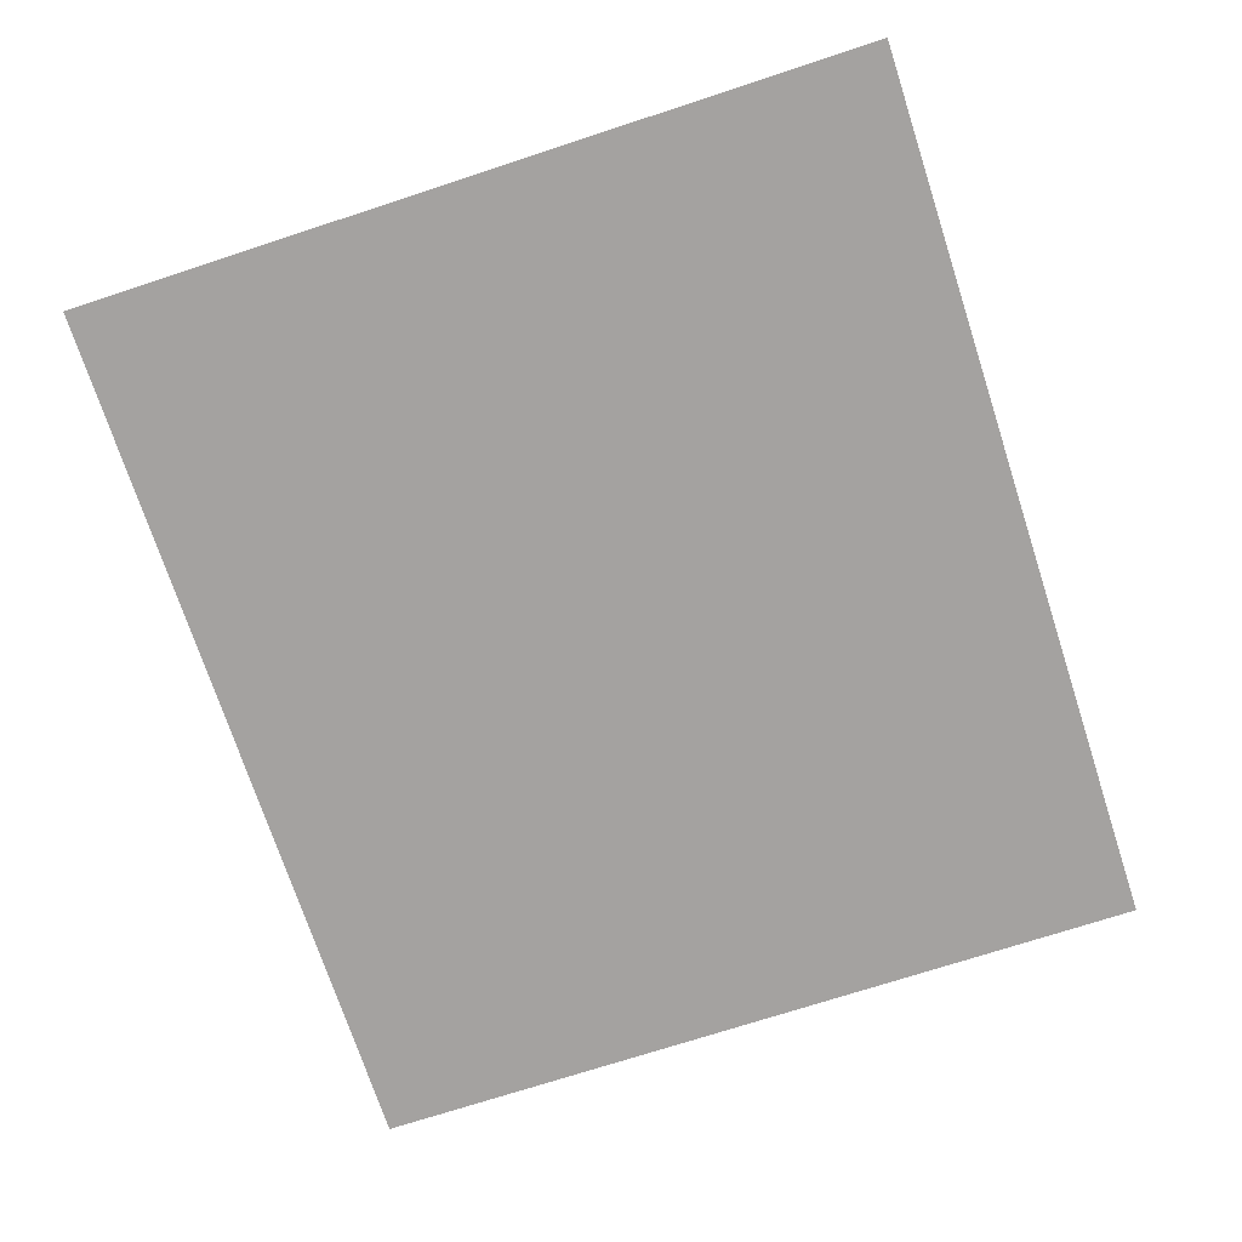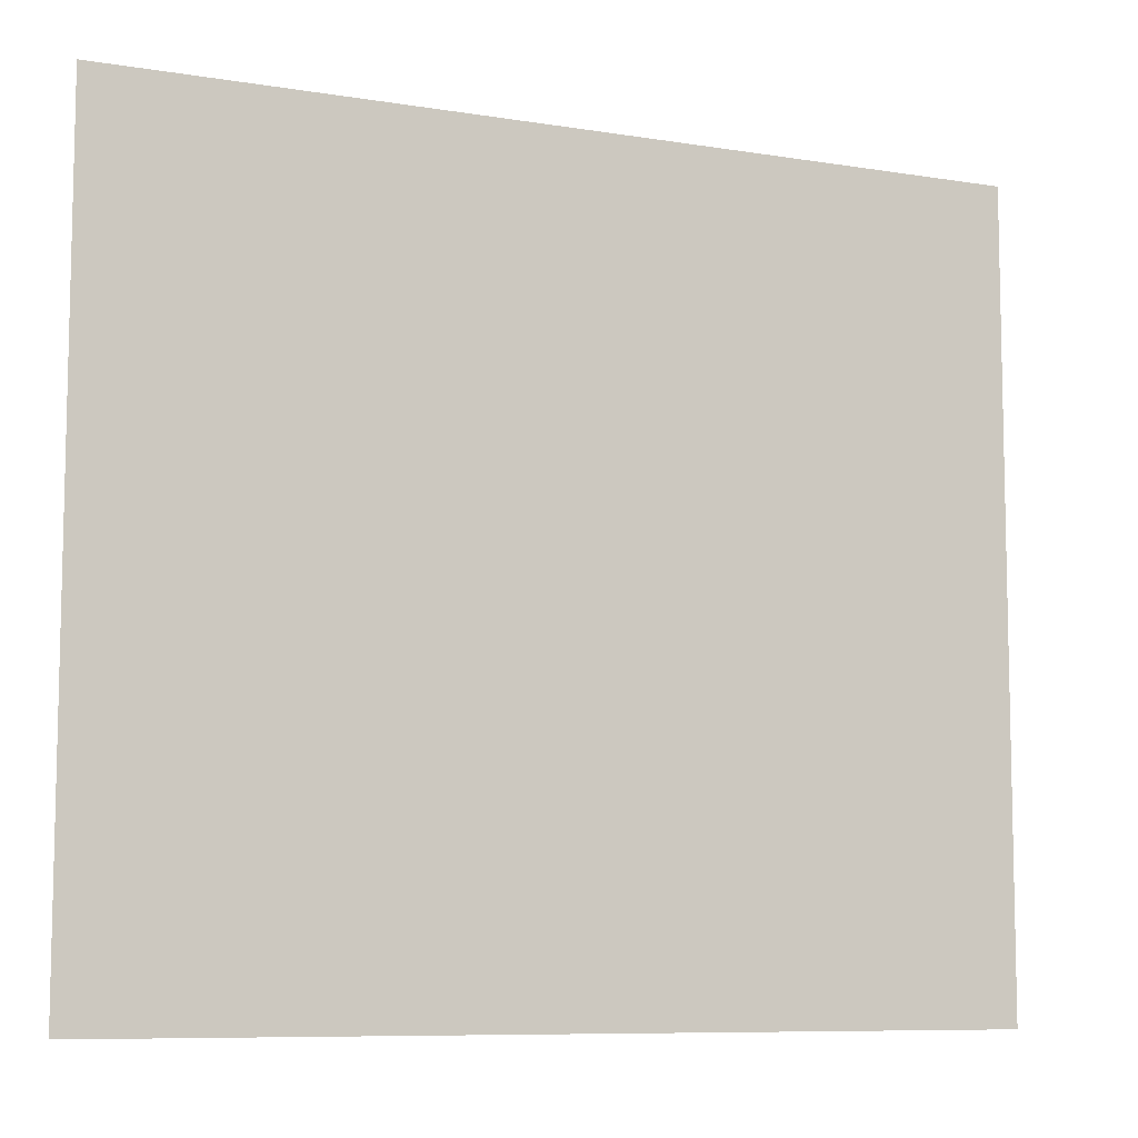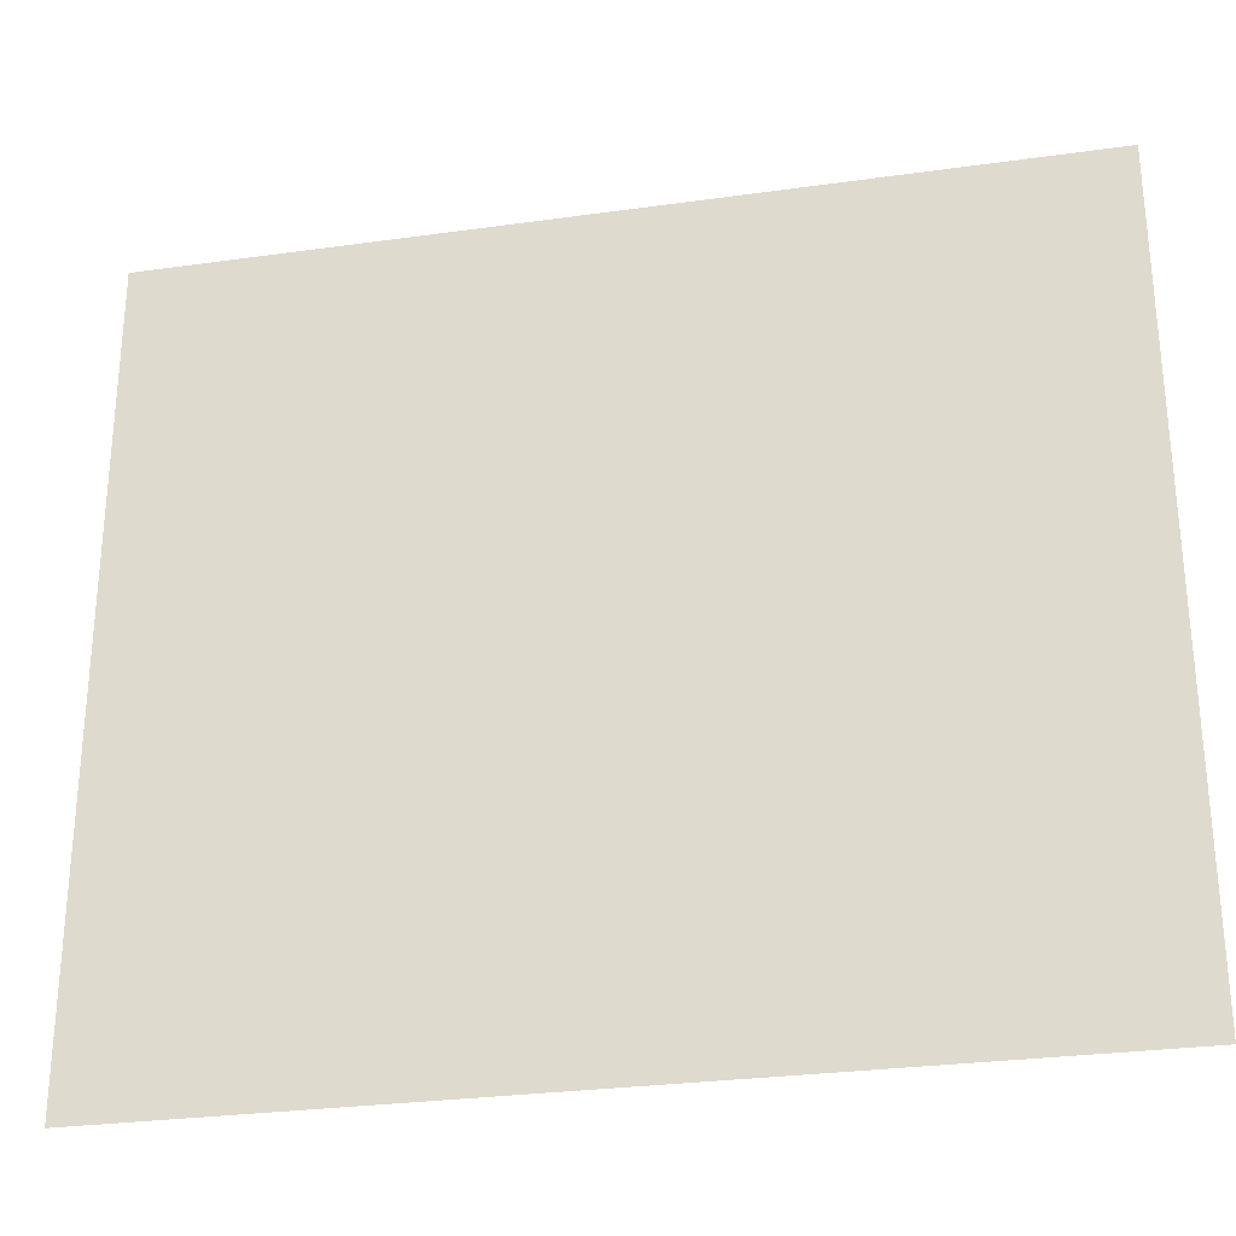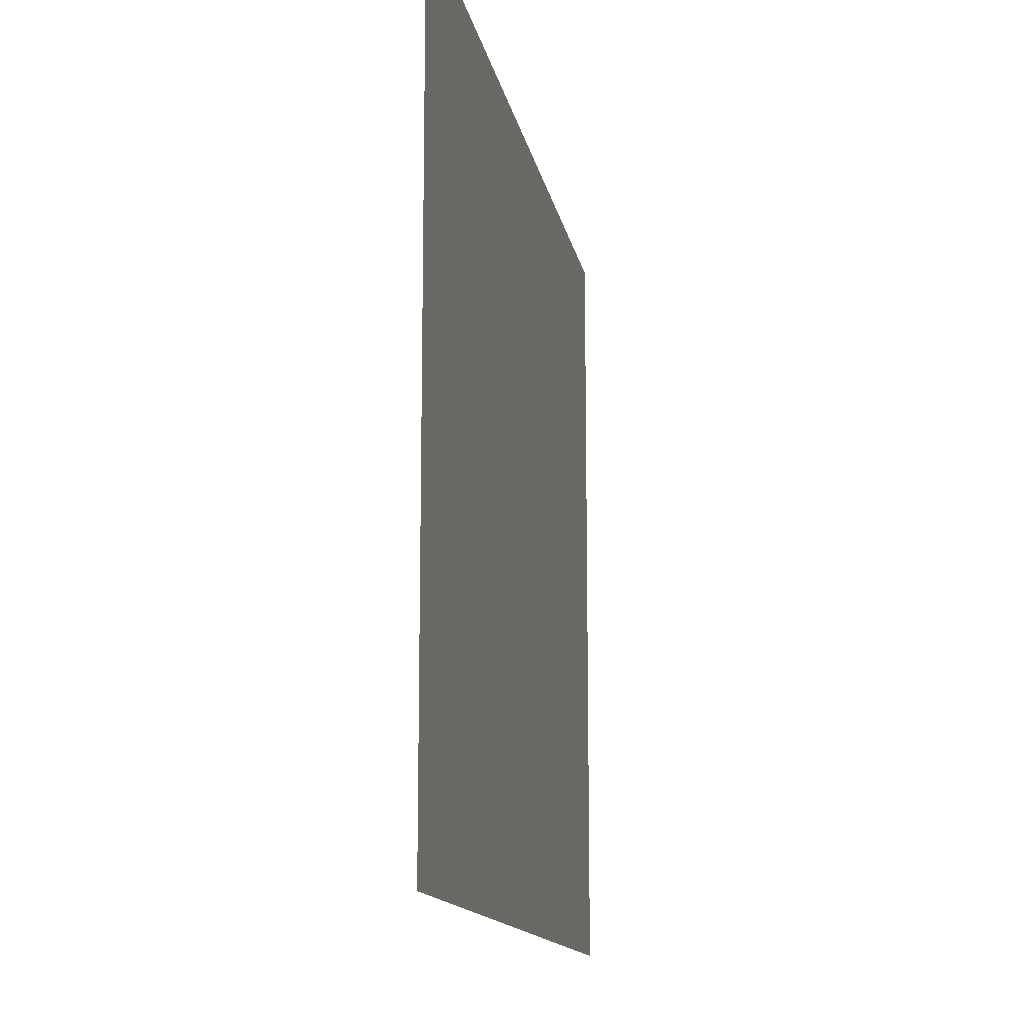
<metadata>
{"format":"obj","ext":"obj","renderer":"f3d","projection":"perspective","resolution":1024,"background":"white","views":[{"elev":-72.7,"azim":-71.9,"up":"+Z"},{"elev":-8.5,"azim":-24.0,"up":"+Y"},{"elev":-28.6,"azim":12.0,"up":"+Y"},{"elev":-13.6,"azim":-80.0,"up":"+Y"}]}
</metadata>
<code>
o MeshFridgeMaindoor1C6_6_GeomSubset_2
v 0.000154 0.02293 -0.8416
v 0.000163 0.02293 -0.8416
v 0.000154 0.02294 -0.8416
v 0.000163 0.02294 -0.8416
v 0.000154 0.02293 -0.8416
v 0.000163 0.02293 -0.8416
v 0.000154 0.02294 -0.8416
v 0.000163 0.02294 -0.8416
v 0.000154 0.02293 -0.8416
v 0.000163 0.02293 -0.8416
v 0.000154 0.02294 -0.8416
v 0.000163 0.02294 -0.8416
v 0.000154 0.02293 -0.8416
v 0.000163 0.02293 -0.8416
v 0.000154 0.02294 -0.8416
v 0.000163 0.02294 -0.8416
v 0.000154 0.02293 -0.8416
v 0.000163 0.02293 -0.8416
v 0.000154 0.02294 -0.8416
v 0.000163 0.02294 -0.8416
v 0.000154 0.02293 -0.8416
v 0.000163 0.02293 -0.8416
v 0.000154 0.02294 -0.8416
v 0.000163 0.02294 -0.8416
v 0.000154 0.02293 -0.8416
v 0.000163 0.02293 -0.8416
v 0.000154 0.02294 -0.8416
v 0.000163 0.02294 -0.8416
v -0.5436 -0.2662 0.793
v -0.004642 -0.2775 0.793
v -0.5436 -0.2662 -0.1833
v -0.004642 -0.2775 -0.1833
v -0.004642 -0.1872 0.793
v -0.5436 -0.1872 0.793
v -0.004642 -0.1872 -0.1833
v -0.5436 -0.1872 -0.1833
v -0.122 -0.2854 -0.1019
v -0.122 -0.2854 0.75
v -0.06902 -0.2854 0.75
v -0.06902 -0.2854 -0.1019
v -0.122 -0.3114 -0.1019
v -0.122 -0.3114 0.75
v -0.06902 -0.3114 0.75
v -0.06902 -0.3114 -0.1019
v -0.1174 -0.2854 -0.1061
v -0.1174 -0.2854 0.7542
v -0.07369 -0.2854 0.7542
v -0.07369 -0.2854 -0.1061
v -0.1174 -0.2747 -0.1061
v -0.1174 -0.2747 0.7542
v -0.07369 -0.2747 0.7542
v -0.07369 -0.2747 -0.1061
v -0.1134 -0.3185 -0.1019
v -0.1134 -0.3185 0.75
v -0.0776 -0.3185 0.75
v -0.0776 -0.3185 -0.1019
v -0.122 -0.2854 -0.122
v -0.1177 -0.2854 -0.1259
v -0.1177 -0.2854 0.774
v -0.122 -0.2854 0.7702
v -0.06902 -0.2854 0.7702
v -0.07331 -0.2854 0.774
v -0.07331 -0.2854 -0.1259
v -0.06902 -0.2854 -0.122
v -0.1177 -0.3114 -0.1259
v -0.122 -0.3114 -0.122
v -0.122 -0.3114 0.7702
v -0.1177 -0.3114 0.774
v -0.07331 -0.3114 0.774
v -0.06902 -0.3114 0.7702
v -0.06902 -0.3114 -0.122
v -0.07331 -0.3114 -0.1259
v -0.1174 -0.2854 -0.1178
v -0.1131 -0.2854 -0.1217
v -0.1131 -0.2854 0.7698
v -0.1174 -0.2854 0.766
v -0.07369 -0.2854 0.766
v -0.07798 -0.2854 0.7698
v -0.07798 -0.2854 -0.1217
v -0.07369 -0.2854 -0.1178
v -0.1174 -0.2747 -0.1178
v -0.1131 -0.2747 -0.1217
v -0.1174 -0.2747 0.766
v -0.1131 -0.2747 0.7698
v -0.07369 -0.2747 0.766
v -0.07798 -0.2747 0.7698
v -0.07369 -0.2747 -0.1178
v -0.07798 -0.2747 -0.1217
v -0.1134 -0.3185 -0.1143
v -0.1092 -0.3185 -0.1182
v -0.1134 -0.3185 0.7625
v -0.1092 -0.3185 0.7663
v -0.0776 -0.3185 0.7625
v -0.08189 -0.3185 0.7663
v -0.0776 -0.3185 -0.1143
v -0.08189 -0.3185 -0.1182
v -0.5436 -0.2662 0.8287
v -0.004642 -0.2775 0.8287
v -0.004642 -0.1872 0.8287
v -0.5436 -0.1872 0.8287
v -0.08669 -0.1872 0.736
v -0.06447 -0.1872 0.7161
v -0.48 -0.1872 0.7161
v -0.4578 -0.1872 0.736
v -0.06447 -0.1872 -0.1064
v -0.08669 -0.1872 -0.1263
v -0.4578 -0.1872 -0.1263
v -0.48 -0.1872 -0.1064
v -0.08669 -0.2571 0.736
v -0.06447 -0.2571 0.7161
v -0.48 -0.2571 0.7161
v -0.4578 -0.2571 0.736
v -0.06447 -0.2571 -0.1064
v -0.08669 -0.2571 -0.1263
v -0.48 -0.2571 -0.1064
v -0.4578 -0.2571 -0.1263
v -0.4896 -0.1872 0.7645
v -0.5118 -0.1872 0.7446
v -0.05677 -0.1872 0.7645
v -0.03456 -0.1872 0.7446
v -0.03456 -0.1872 -0.1349
v -0.05677 -0.1872 -0.1548
v -0.4896 -0.1872 -0.1548
v -0.5118 -0.1872 -0.1349
v -0.05627 -0.1793 0.7234
v -0.07848 -0.1793 0.7433
v -0.466 -0.1793 0.7433
v -0.4882 -0.1793 0.7234
v -0.07848 -0.1793 -0.1337
v -0.05627 -0.1793 -0.1137
v -0.4882 -0.1793 -0.1137
v -0.466 -0.1793 -0.1337
v -0.5036 -0.1793 0.7372
v -0.4814 -0.1793 0.7571
v -0.04276 -0.1793 0.7372
v -0.06498 -0.1793 0.7571
v -0.04276 -0.1793 -0.1276
v -0.06498 -0.1793 -0.1475
v -0.5036 -0.1793 -0.1276
v -0.4814 -0.1793 -0.1475
v -0.07098 -0.1872 0.7301
v -0.07098 -0.2571 0.7301
v -0.4735 -0.2571 0.7301
v -0.4735 -0.1872 0.7301
v -0.07098 -0.1872 -0.1205
v -0.07098 -0.2571 -0.1205
v -0.4735 -0.1872 -0.1205
v -0.4735 -0.2571 -0.1205
v -0.4971 -0.1793 0.7513
v -0.4817 -0.1793 0.7375
v -0.4817 -0.1793 -0.1278
v -0.4971 -0.1793 -0.1416
v -0.06277 -0.1793 -0.1278
v -0.04927 -0.1793 -0.1416
v -0.06277 -0.1793 0.7375
v -0.04927 -0.1793 0.7513
v -0.04106 -0.1872 0.7587
v -0.5053 -0.1872 0.7587
v -0.04106 -0.1872 -0.149
v -0.5053 -0.1872 -0.149
v -0.5436 -0.2662 0.8174
v -0.004642 -0.2775 0.8174
v -0.004642 -0.1872 0.8174
v -0.5436 -0.1872 0.8174
v -0.5436 -0.2718 0.8287
v -0.004642 -0.2831 0.8287
v -0.5436 -0.2718 0.8174
v -0.004642 -0.2831 0.8174
v -0.364 -0.2775 -0.1833
v -0.364 -0.2798 0.793
v -0.364 -0.1872 0.8287
v -0.364 -0.2775 0.8287
v -0.364 -0.1872 -0.1833
v -0.364 -0.1872 -0.1548
v -0.364 -0.1793 -0.1475
v -0.364 -0.1872 0.7645
v -0.364 -0.1793 0.7571
v -0.364 -0.1872 -0.1263
v -0.364 -0.1793 -0.1337
v -0.364 -0.1872 0.736
v -0.364 -0.1793 0.7433
v -0.364 -0.1872 0.793
v -0.364 -0.2571 -0.1263
v -0.364 -0.2571 0.736
v -0.364 -0.2831 0.8287
v -0.364 -0.2831 0.8174
v -0.364 -0.2775 0.8174
v -0.364 -0.1872 0.8174
v -0.5418 -0.2686 0.793
v -0.006662 -0.2798 0.793
v -0.5418 -0.2686 -0.1815
v -0.006662 -0.2798 -0.1815
v -0.5418 -0.2686 0.8156
v -0.006662 -0.2798 0.8156
v -0.364 -0.2798 -0.1815
v -0.364 -0.2798 0.8156
v -0.5411 -0.2641 -0.1845
v -0.007167 -0.2752 -0.1845
v -0.007166 -0.1895 -0.1845
v -0.5411 -0.1895 -0.1845
v -0.3639 -0.2752 -0.1845
v -0.364 -0.1895 -0.1845
v -0.000216 -0.2747 0.793
v -0.00021 -0.2747 -0.1805
v -0.000204 -0.19 0.793
v -0.000192 -0.19 -0.1805
v -0.000224 -0.2747 0.8146
v -0.000224 -0.19 0.8146
v -0.07186 -0.2424 -0.01303
v -0.4793 -0.2424 -0.01303
v -0.4793 -0.2424 -0.1096
v -0.4645 -0.2424 -0.1222
v -0.086 -0.2424 -0.1222
v -0.07186 -0.2424 -0.1096
v -0.4793 -0.201 -0.1096
v -0.4652 -0.1883 -0.1096
v -0.4645 -0.201 -0.1222
v -0.086 -0.1883 -0.1096
v -0.07186 -0.201 -0.1096
v -0.086 -0.201 -0.1222
v -0.07186 -0.201 -0.01303
v -0.086 -0.1883 -0.01303
v -0.4652 -0.1883 -0.01303
v -0.4793 -0.201 -0.01303
v -0.086 -0.192 -0.1185
v -0.4652 -0.192 -0.1185
v -0.076 -0.2424 -0.1185
v -0.076 -0.201 -0.1185
v -0.4745 -0.2424 -0.1185
v -0.4745 -0.201 -0.1185
v -0.076 -0.192 -0.01303
v -0.076 -0.192 -0.1096
v -0.4752 -0.192 -0.1096
v -0.4752 -0.192 -0.01303
v -0.4738 -0.1933 -0.1173
v -0.07738 -0.1933 -0.1173
v -0.08271 -0.2327 -0.01326
v -0.4685 -0.2327 -0.01326
v -0.08271 -0.2029 -0.01326
v -0.08815 -0.198 -0.01326
v -0.463 -0.198 -0.01326
v -0.4685 -0.2029 -0.01326
v -0.08431 -0.1995 -0.01326
v -0.4669 -0.1995 -0.01326
v -0.08271 -0.2327 -0.1049
v -0.4685 -0.2327 -0.1049
v -0.08271 -0.2029 -0.1049
v -0.08815 -0.198 -0.1049
v -0.4626 -0.198 -0.1049
v -0.4685 -0.2029 -0.1049
v -0.08431 -0.1995 -0.1049
v -0.4665 -0.1995 -0.1049
v -0.07186 -0.2424 -0.00296
v -0.4793 -0.2424 -0.00296
v -0.07198 -0.201 -0.002963
v -0.08602 -0.1884 -0.002963
v -0.4652 -0.1884 -0.002963
v -0.4792 -0.201 -0.002963
v -0.07607 -0.1921 -0.002962
v -0.4751 -0.1921 -0.002962
v -0.08297 -0.2324 -0.003192
v -0.4682 -0.2324 -0.003192
v -0.08309 -0.203 -0.003194
v -0.08823 -0.1984 -0.003194
v -0.4629 -0.1984 -0.003194
v -0.4681 -0.203 -0.003194
v -0.08457 -0.1997 -0.003194
v -0.4666 -0.1997 -0.003194
v -0.06997 -0.2441 -0.01043
v -0.4812 -0.2441 -0.01043
v -0.07 -0.2006 -0.01041
v -0.08563 -0.1866 -0.01041
v -0.4655 -0.1866 -0.01041
v -0.4812 -0.2006 -0.01041
v -0.07457 -0.1907 -0.01041
v -0.4766 -0.1907 -0.01041
v -0.06997 -0.2441 -0.005562
v -0.4812 -0.2441 -0.005562
v -0.07006 -0.2007 -0.005546
v -0.08564 -0.1867 -0.005546
v -0.4655 -0.1867 -0.005546
v -0.4811 -0.2007 -0.005546
v -0.0746 -0.1908 -0.005548
v -0.4766 -0.1908 -0.005548
v -0.07186 -0.2424 0.29
v -0.4793 -0.2424 0.29
v -0.4793 -0.2424 0.1935
v -0.4645 -0.2424 0.1808
v -0.086 -0.2424 0.1808
v -0.07186 -0.2424 0.1935
v -0.4793 -0.201 0.1935
v -0.4652 -0.1883 0.1935
v -0.4645 -0.201 0.1808
v -0.086 -0.1883 0.1935
v -0.07186 -0.201 0.1935
v -0.086 -0.201 0.1808
v -0.07186 -0.201 0.29
v -0.086 -0.1883 0.29
v -0.4652 -0.1883 0.29
v -0.4793 -0.201 0.29
v -0.086 -0.192 0.1845
v -0.4652 -0.192 0.1845
v -0.076 -0.2424 0.1845
v -0.076 -0.201 0.1845
v -0.4745 -0.2424 0.1845
v -0.4745 -0.201 0.1845
v -0.076 -0.192 0.29
v -0.076 -0.192 0.1935
v -0.4752 -0.192 0.1935
v -0.4752 -0.192 0.29
v -0.4738 -0.1933 0.1857
v -0.07738 -0.1933 0.1857
v -0.08271 -0.2327 0.2898
v -0.4685 -0.2327 0.2898
v -0.08271 -0.2029 0.2898
v -0.08815 -0.198 0.2898
v -0.463 -0.198 0.2898
v -0.4685 -0.2029 0.2898
v -0.08431 -0.1995 0.2898
v -0.4669 -0.1995 0.2898
v -0.08271 -0.2327 0.1981
v -0.4685 -0.2327 0.1981
v -0.08271 -0.2029 0.1981
v -0.08815 -0.198 0.1981
v -0.4626 -0.198 0.1981
v -0.4685 -0.2029 0.1981
v -0.08431 -0.1995 0.1981
v -0.4665 -0.1995 0.1981
v -0.07186 -0.2424 0.3001
v -0.4793 -0.2424 0.3001
v -0.07198 -0.201 0.3001
v -0.08602 -0.1884 0.3001
v -0.4652 -0.1884 0.3001
v -0.4792 -0.201 0.3001
v -0.07607 -0.1921 0.3001
v -0.4751 -0.1921 0.3001
v -0.08297 -0.2324 0.2998
v -0.4682 -0.2324 0.2998
v -0.08309 -0.203 0.2998
v -0.08823 -0.1984 0.2998
v -0.4629 -0.1984 0.2998
v -0.4681 -0.203 0.2998
v -0.08457 -0.1997 0.2998
v -0.4666 -0.1997 0.2998
v -0.06997 -0.2441 0.2926
v -0.4812 -0.2441 0.2926
v -0.07 -0.2006 0.2926
v -0.08563 -0.1866 0.2926
v -0.4655 -0.1866 0.2926
v -0.4812 -0.2006 0.2926
v -0.07457 -0.1907 0.2926
v -0.4766 -0.1907 0.2926
v -0.06997 -0.2441 0.2975
v -0.4812 -0.2441 0.2975
v -0.07006 -0.2007 0.2975
v -0.08564 -0.1867 0.2975
v -0.4655 -0.1867 0.2975
v -0.4811 -0.2007 0.2975
v -0.0746 -0.1908 0.2975
v -0.4766 -0.1908 0.2975
v -0.07186 -0.2424 0.5865
v -0.4793 -0.2424 0.5865
v -0.4793 -0.2424 0.49
v -0.4645 -0.2424 0.4773
v -0.086 -0.2424 0.4773
v -0.07186 -0.2424 0.49
v -0.4793 -0.201 0.49
v -0.4652 -0.1883 0.49
v -0.4645 -0.201 0.4773
v -0.086 -0.1883 0.49
v -0.07186 -0.201 0.49
v -0.086 -0.201 0.4773
v -0.07186 -0.201 0.5865
v -0.086 -0.1883 0.5865
v -0.4652 -0.1883 0.5865
v -0.4793 -0.201 0.5865
v -0.086 -0.192 0.481
v -0.4652 -0.192 0.481
v -0.076 -0.2424 0.481
v -0.076 -0.201 0.481
v -0.4745 -0.2424 0.481
v -0.4745 -0.201 0.481
v -0.076 -0.192 0.5865
v -0.076 -0.192 0.49
v -0.4752 -0.192 0.49
v -0.4752 -0.192 0.5865
v -0.4738 -0.1933 0.4823
v -0.07738 -0.1933 0.4823
v -0.08271 -0.2327 0.5863
v -0.4685 -0.2327 0.5863
v -0.08271 -0.2029 0.5863
v -0.08815 -0.198 0.5863
v -0.463 -0.198 0.5863
v -0.4685 -0.2029 0.5863
v -0.08431 -0.1995 0.5863
v -0.4669 -0.1995 0.5863
v -0.08271 -0.2327 0.4946
v -0.4685 -0.2327 0.4946
v -0.08271 -0.2029 0.4946
v -0.08815 -0.198 0.4946
v -0.4626 -0.198 0.4946
v -0.4685 -0.2029 0.4946
v -0.08431 -0.1995 0.4946
v -0.4665 -0.1995 0.4946
v -0.07186 -0.2424 0.5966
v -0.4793 -0.2424 0.5966
v -0.07198 -0.201 0.5966
v -0.08602 -0.1884 0.5966
v -0.4652 -0.1884 0.5966
v -0.4792 -0.201 0.5966
v -0.07607 -0.1921 0.5966
v -0.4751 -0.1921 0.5966
v -0.08297 -0.2324 0.5963
v -0.4682 -0.2324 0.5963
v -0.08309 -0.203 0.5963
v -0.08823 -0.1984 0.5963
v -0.4629 -0.1984 0.5963
v -0.4681 -0.203 0.5963
v -0.08457 -0.1997 0.5963
v -0.4666 -0.1997 0.5963
v -0.06997 -0.2441 0.5891
v -0.4812 -0.2441 0.5891
v -0.07 -0.2006 0.5891
v -0.08563 -0.1866 0.5891
v -0.4655 -0.1866 0.5891
v -0.4812 -0.2006 0.5891
v -0.07457 -0.1907 0.5891
v -0.4766 -0.1907 0.5891
v -0.06997 -0.2441 0.594
v -0.4812 -0.2441 0.594
v -0.07006 -0.2007 0.594
v -0.08564 -0.1867 0.594
v -0.4655 -0.1867 0.594
v -0.4811 -0.2007 0.594
v -0.0746 -0.1908 0.594
v -0.4766 -0.1908 0.594
v -0.2002 -0.285 0.1597
v -0.1652 -0.285 0.1075
v -0.1611 -0.285 0.1564
v -0.2043 -0.285 0.1108
v -0.1982 -0.285 0.1103
v -0.2822 -0.285 0.137
v -0.2822 -0.285 0.1861
v -0.2409 -0.285 0.137
v -0.2409 -0.285 0.1861
v -0.274 -0.285 0.137
v -0.3071 -0.2859 0.05591
v -0.2592 -0.2859 0.01279
v -0.2657 -0.2859 0.06144
v -0.3006 -0.2859 0.007257
v -0.2917 -0.2859 0.008451
v -0.3045 -0.2859 -0.04642
v -0.2968 -0.2859 -0.04759
v -0.3369 -0.2859 -0.04149
v -0.344 -0.2859 -0.08838
v -0.3307 -0.2859 -0.09041
v -0.3039 -0.2859 -0.09449
f 9 10 12 11

</code>
